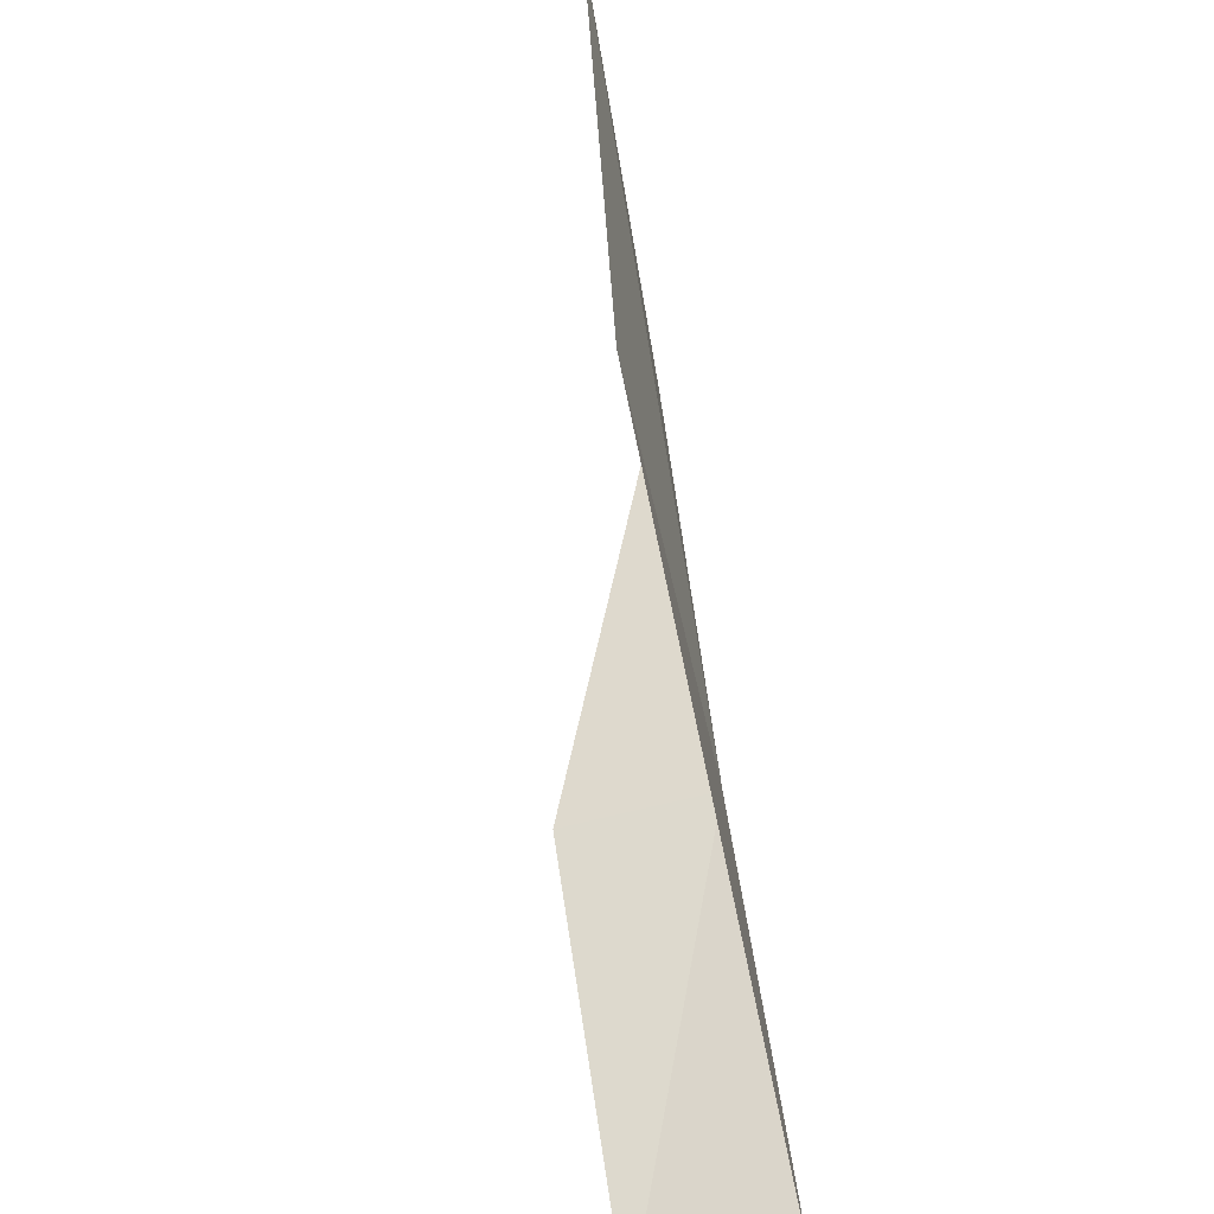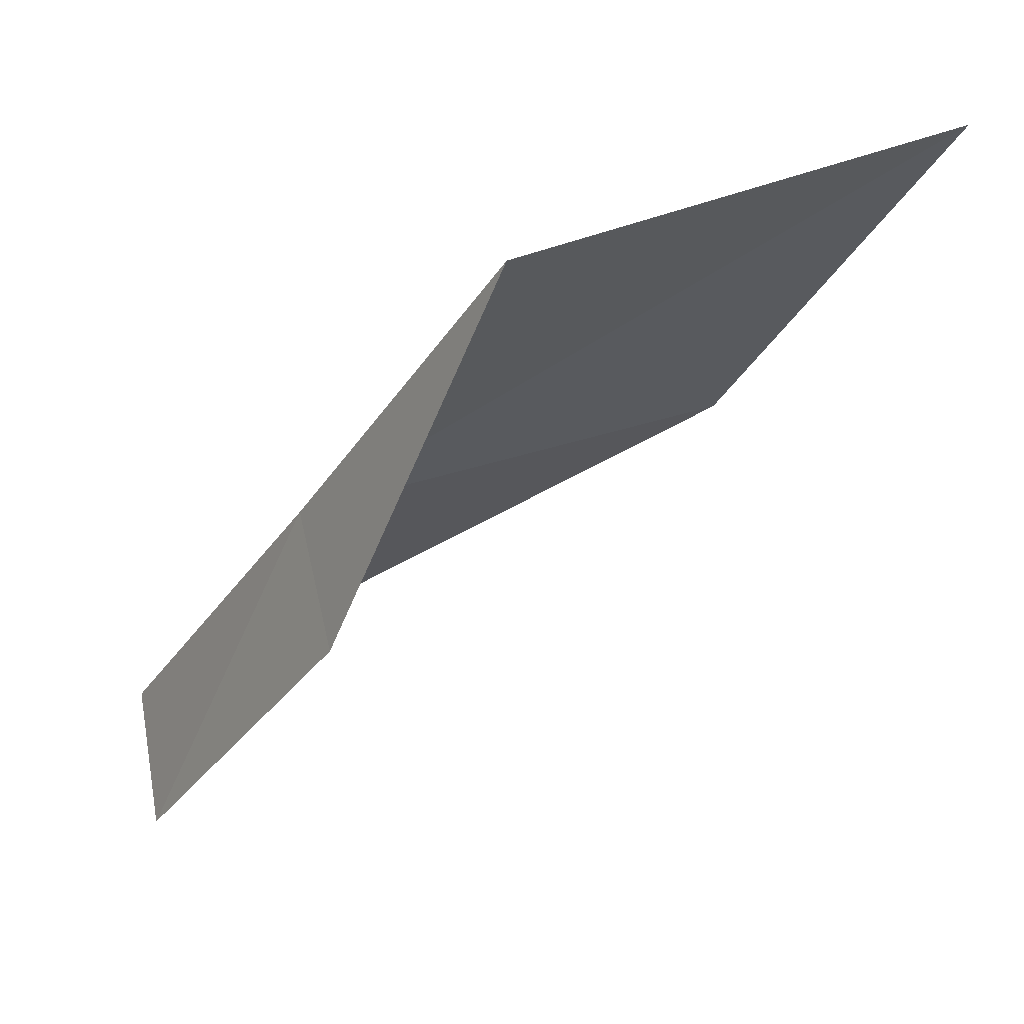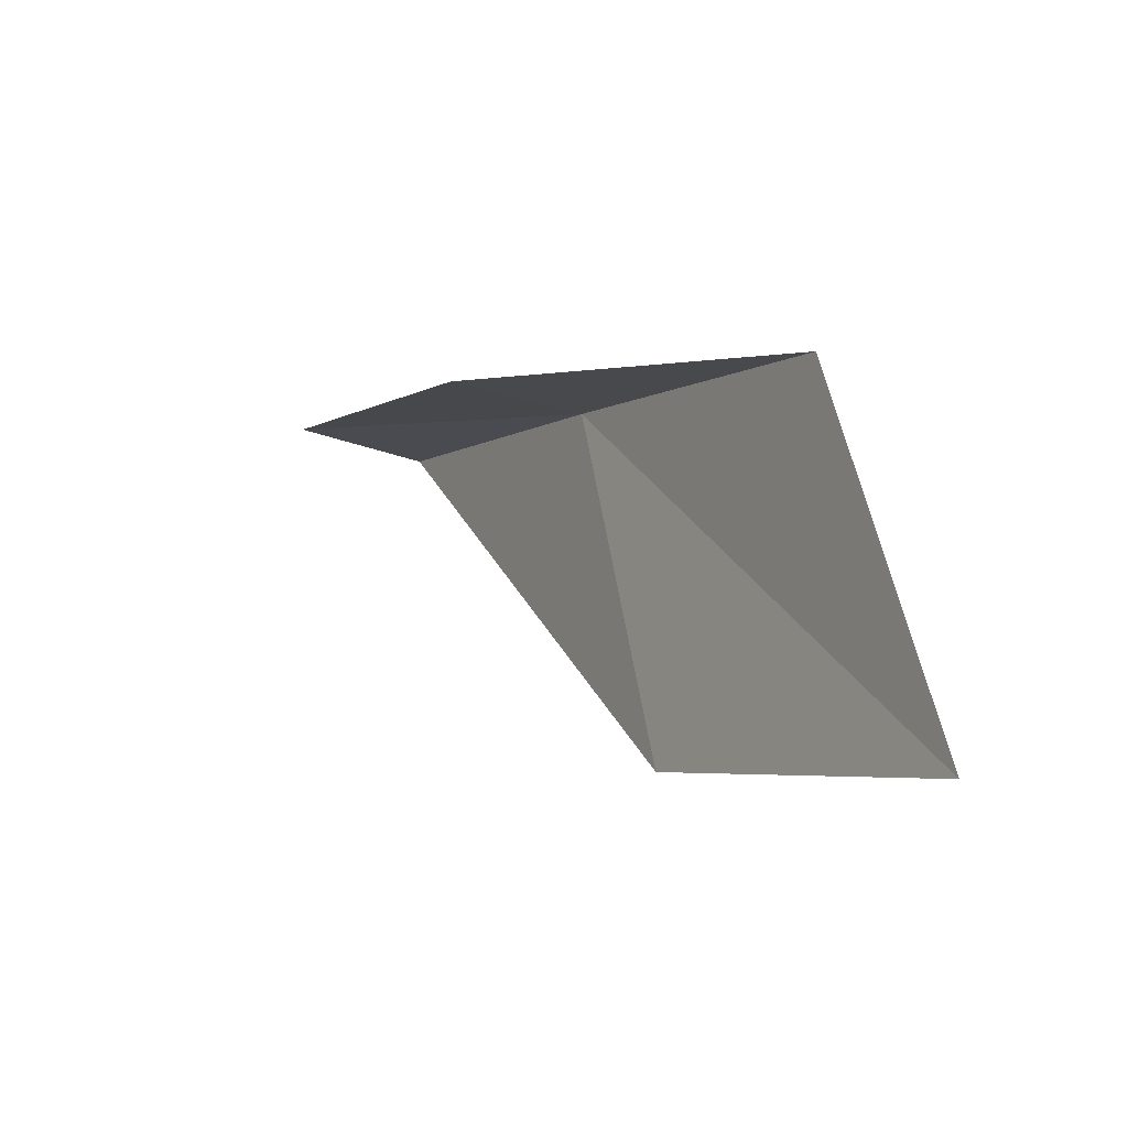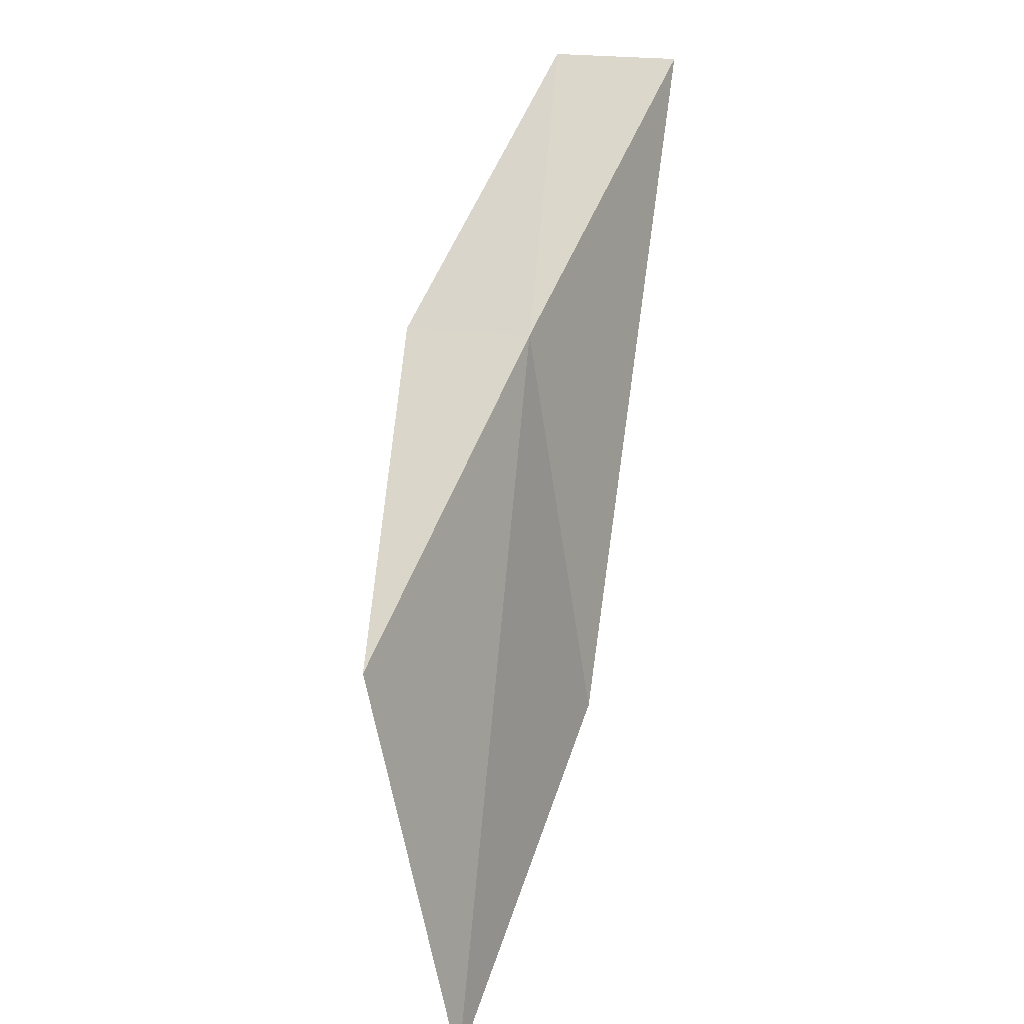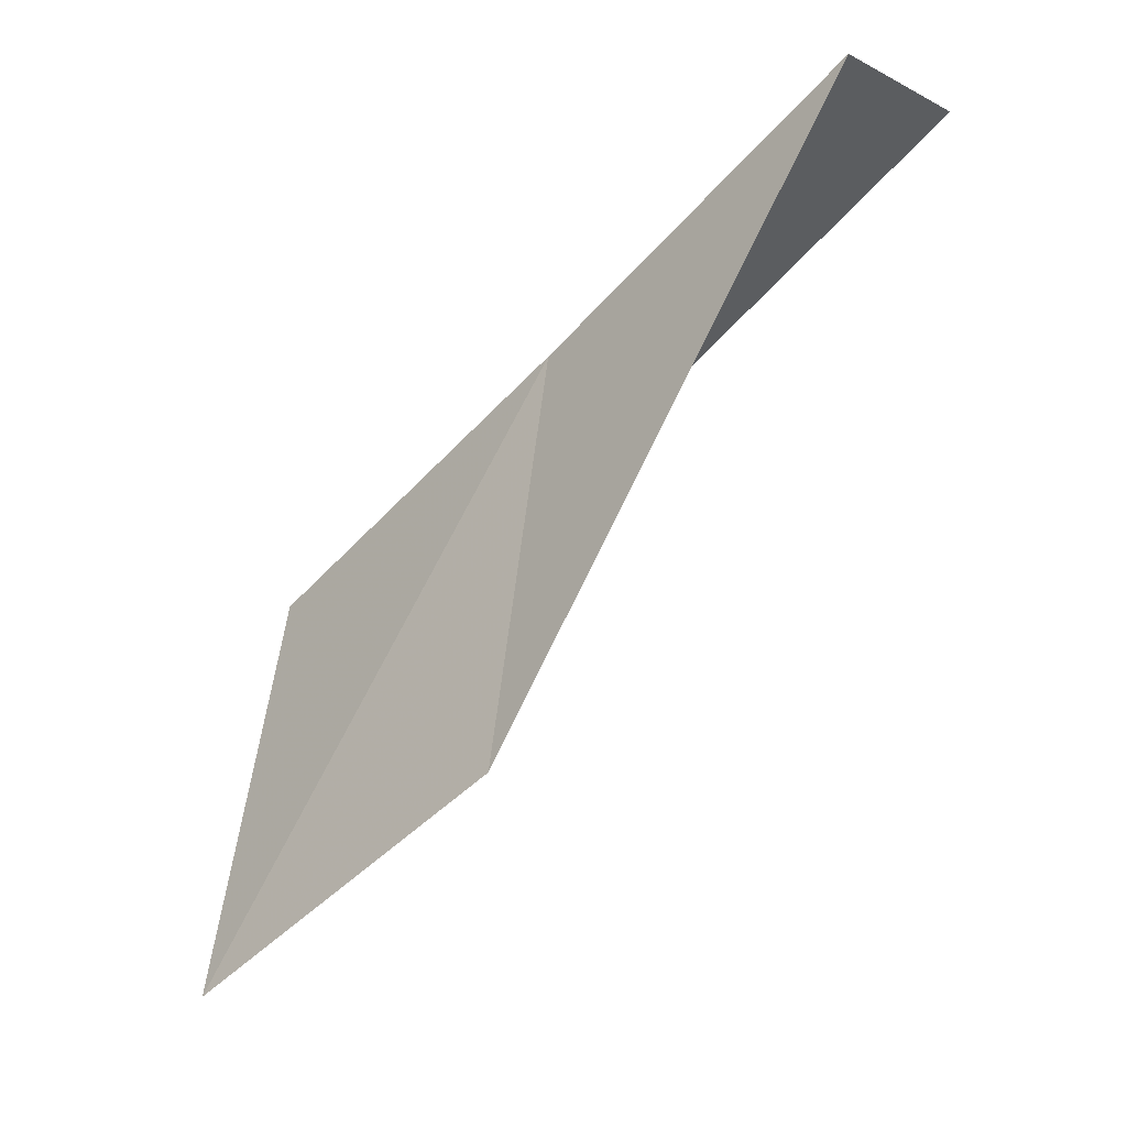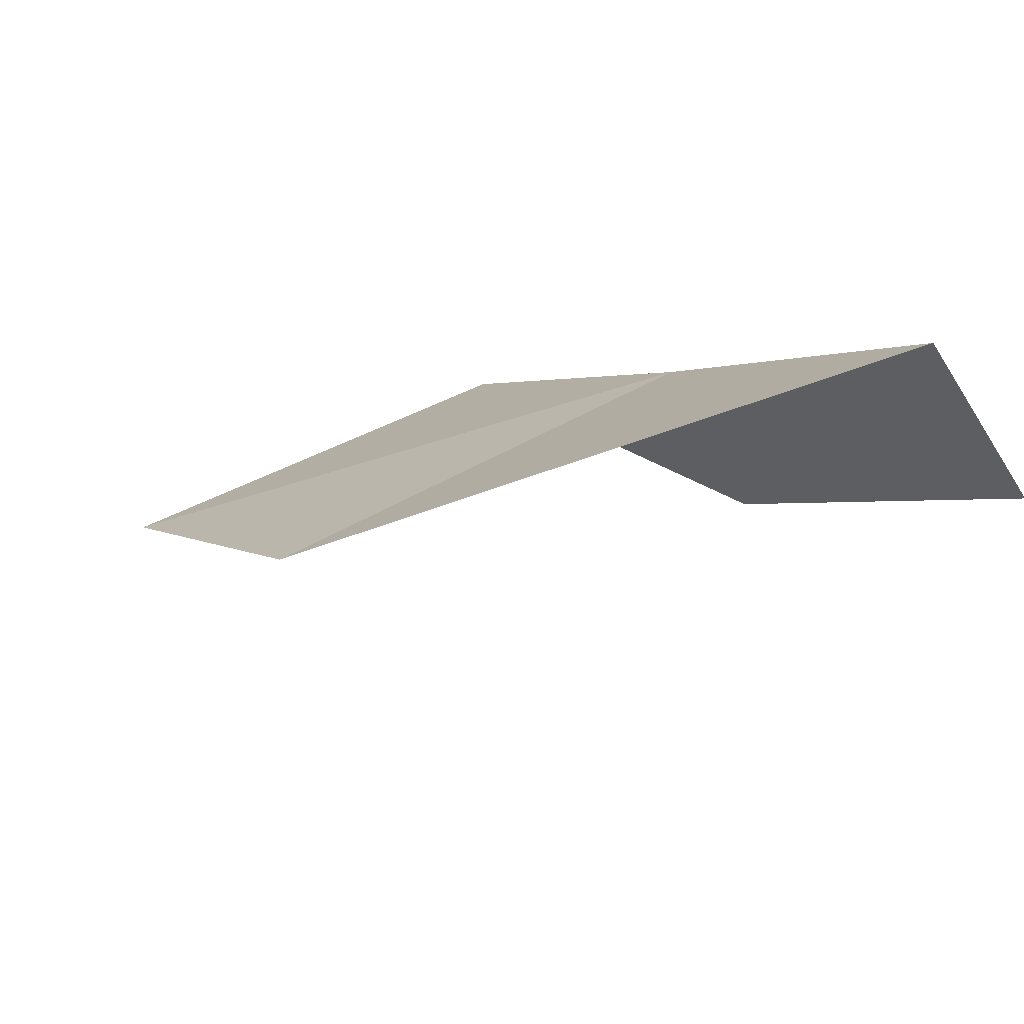
<metadata>
{"format":"obj","ext":"obj","renderer":"f3d","projection":"perspective","resolution":1024,"background":"white","views":[{"elev":-59.9,"azim":22.8,"up":"+Z"},{"elev":63.6,"azim":-95.8,"up":"+Z"},{"elev":-38.4,"azim":-28.0,"up":"+Y"},{"elev":25.5,"azim":30.0,"up":"+Y"},{"elev":-11.5,"azim":136.0,"up":"+Y"},{"elev":-73.7,"azim":126.7,"up":"+Z"}]}
</metadata>
<code>
v -21.55 -2.821 2
v -22.36 -2.927 2
v -22.48 -1.753 0
v -21.67 -1.689 0
v -21.13 -5.091 2
v -21.37 -3.945 4
v -20.84 -6.19 4
f 1 2 3
f 1 3 4
f 1 4 5
f 1 6 2
f 1 7 6
f 1 5 7

</code>
